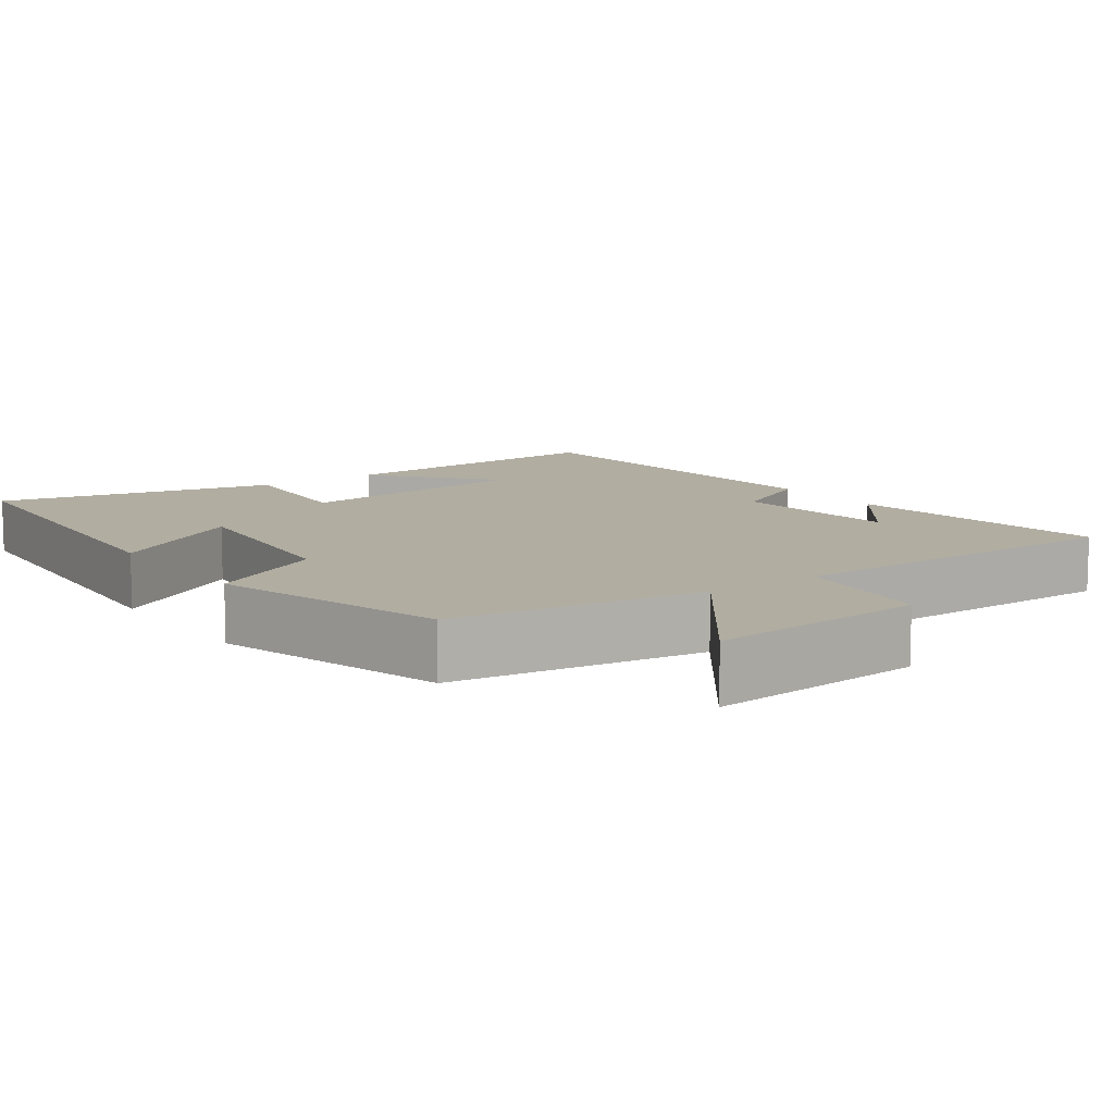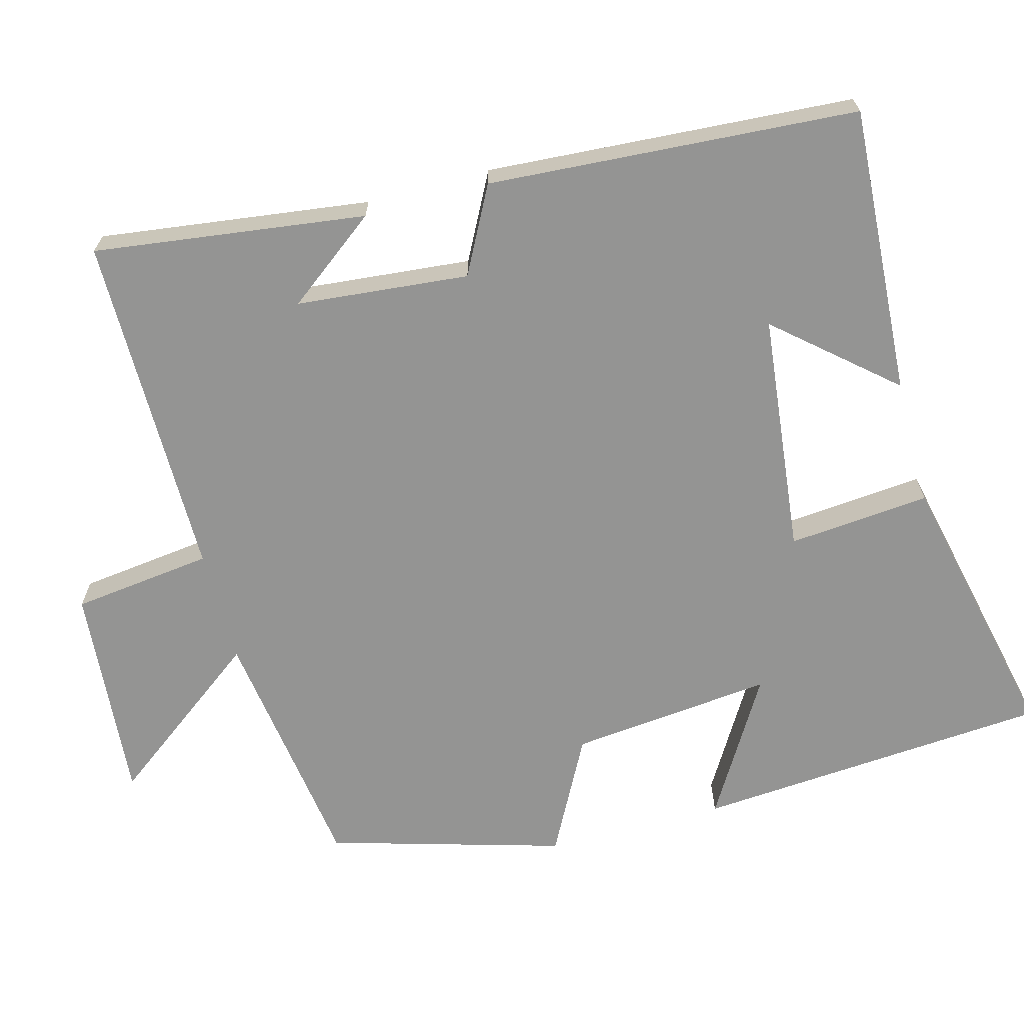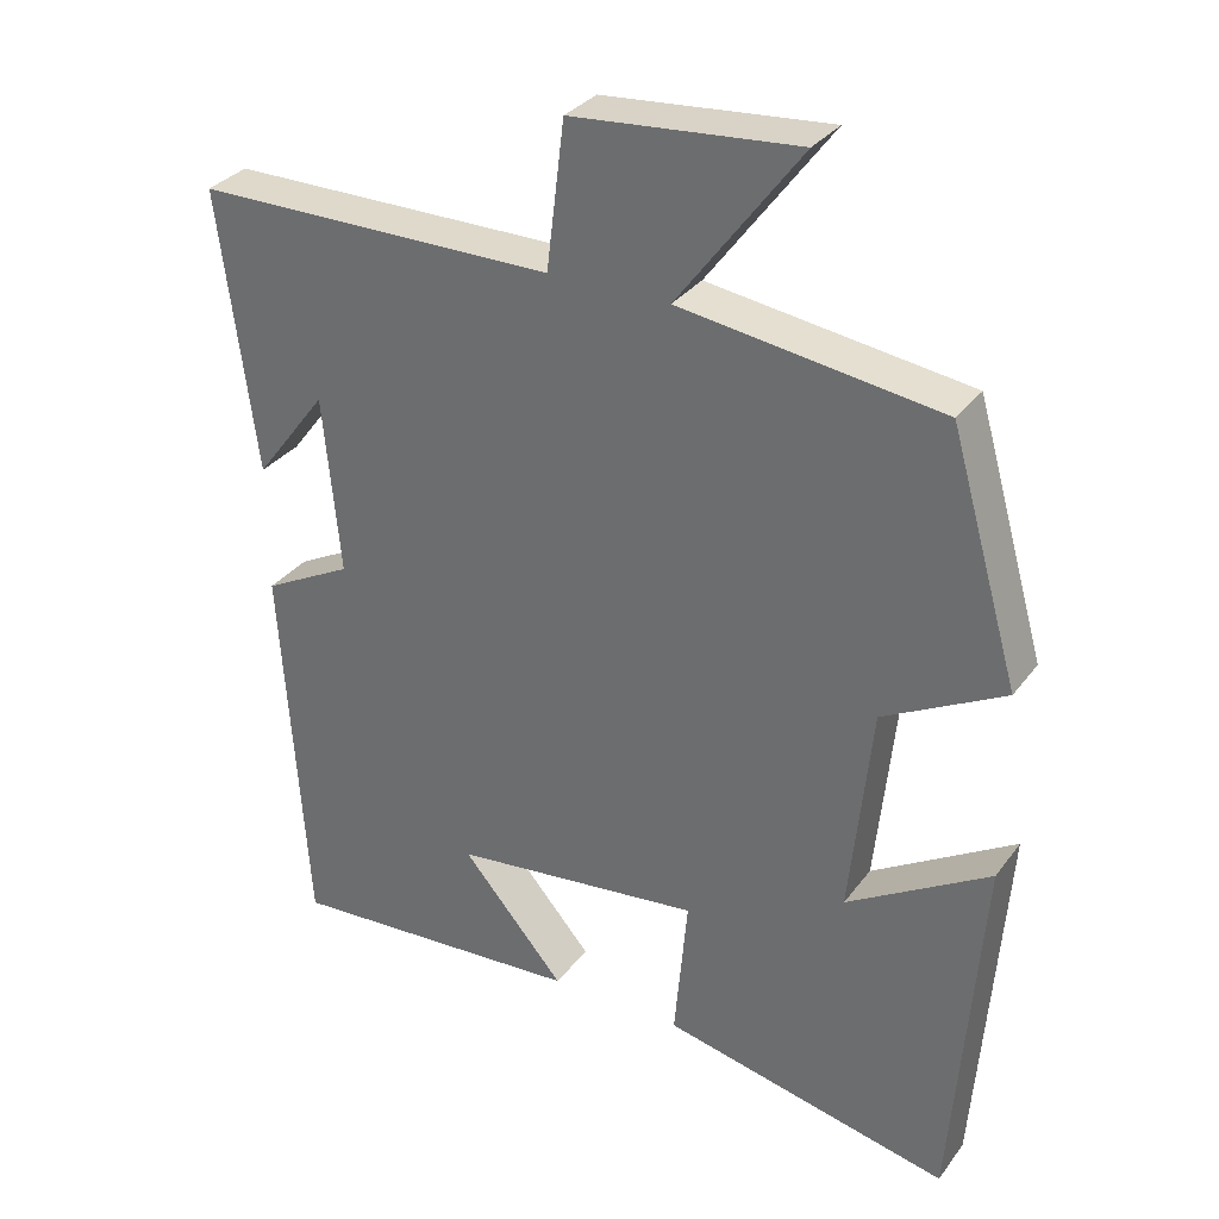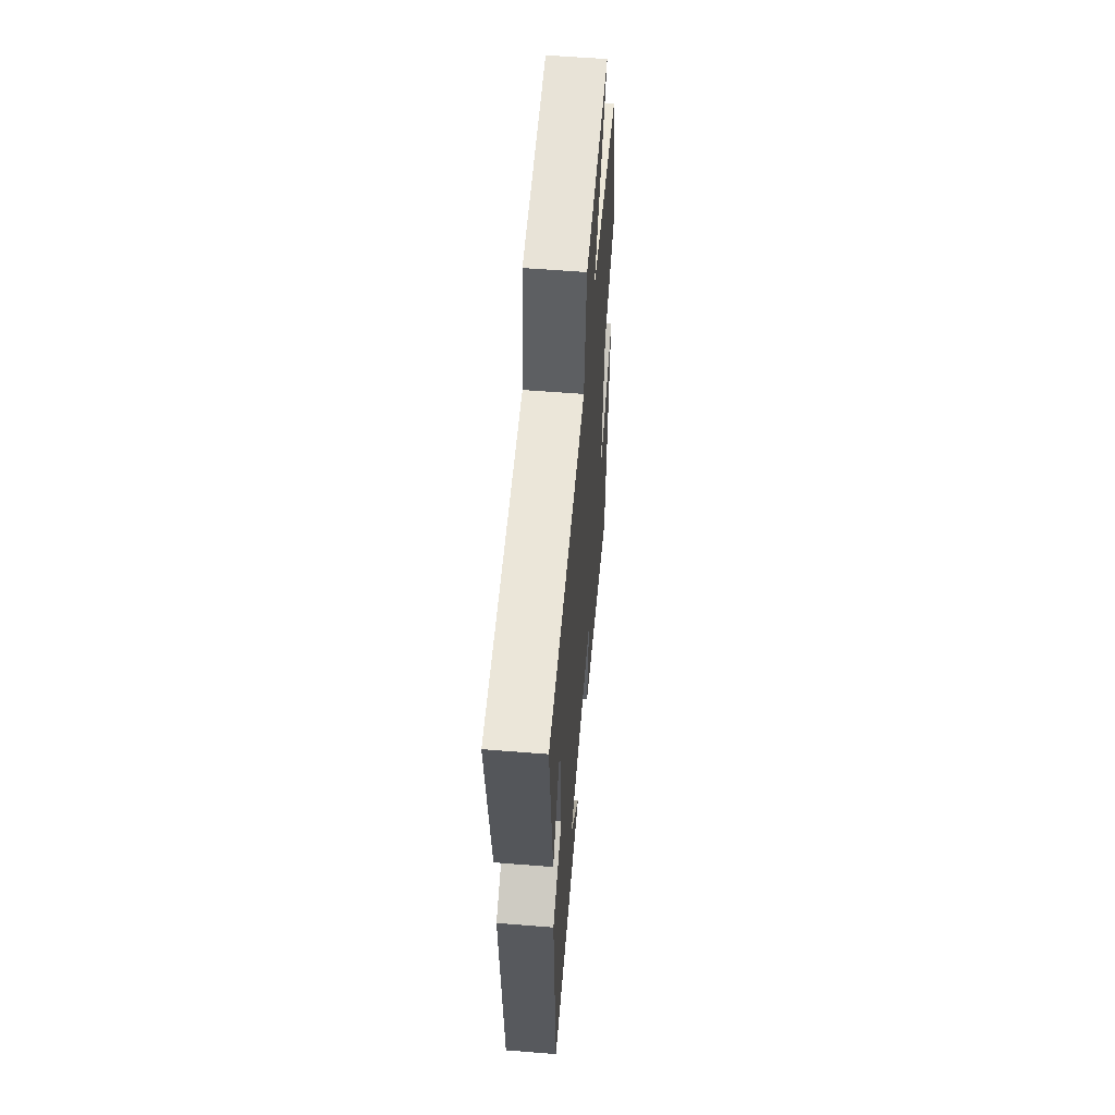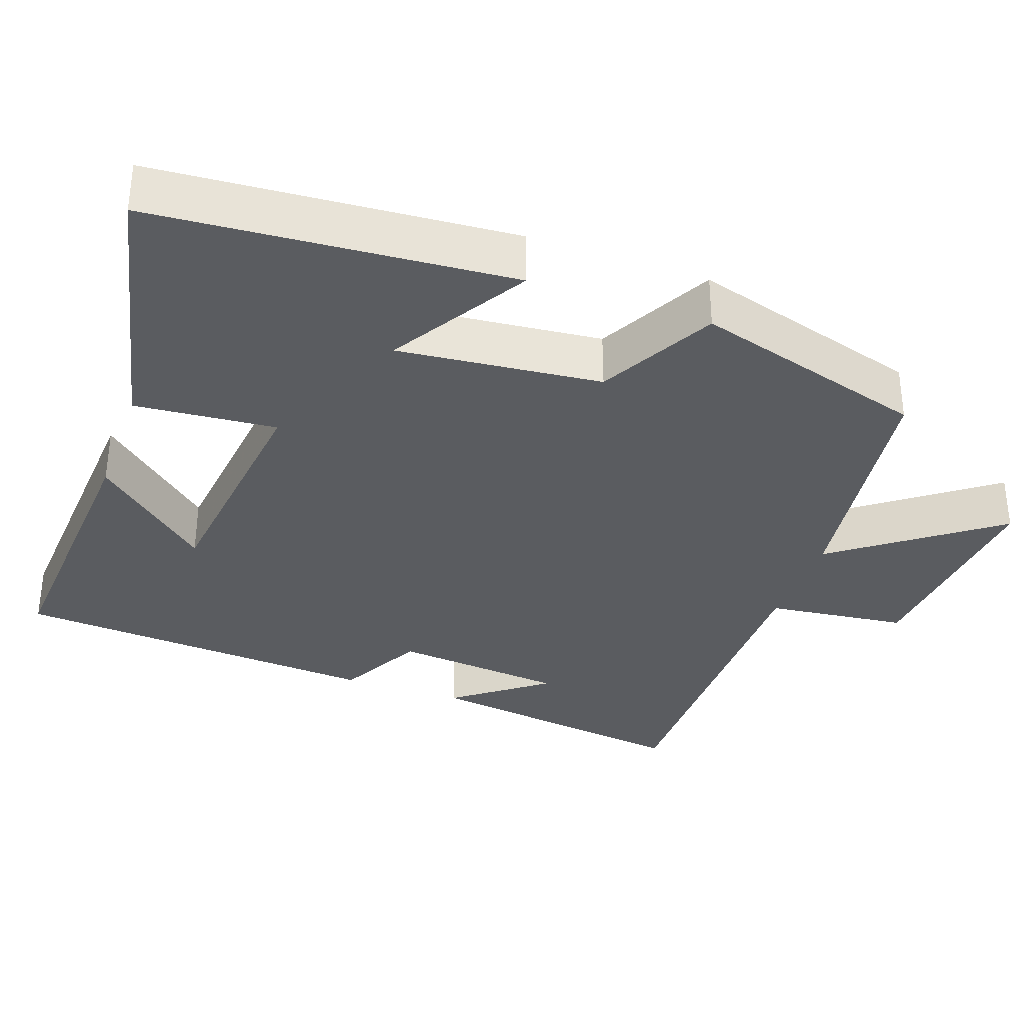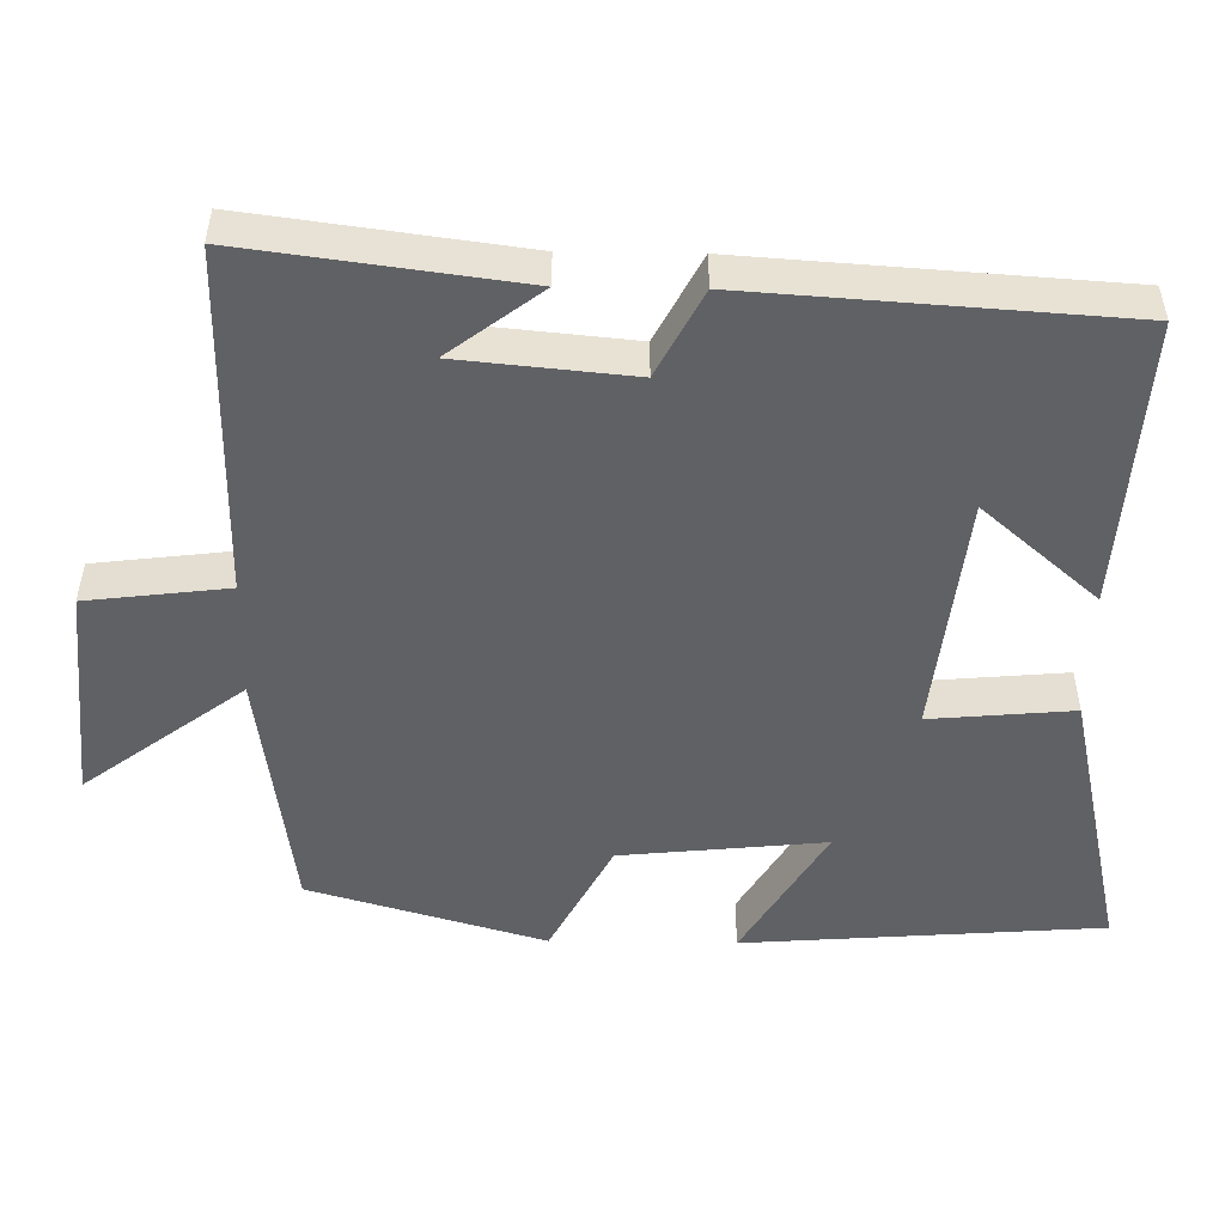
<metadata>
{"format":"obj","ext":"obj","renderer":"f3d","projection":"perspective","resolution":1024,"background":"white","views":[{"elev":10.3,"azim":-35.5,"up":"+Y"},{"elev":-67.0,"azim":105.1,"up":"+Y"},{"elev":31.8,"azim":-149.6,"up":"+Z"},{"elev":57.0,"azim":94.8,"up":"+Z"},{"elev":-34.0,"azim":-109.7,"up":"+Y"},{"elev":-50.4,"azim":89.1,"up":"+Y"}]}
</metadata>
<code>
v 0.467 0.07 -0.524
v 0.081 0.07 -0.5
v 0.214 0.07 -0.346
v -0.108 0.07 -0.31
v -0.091 0.07 -0.5
v -0.464 0.07 -0.583
v -0.5 0.07 -0.105
v -0.316 0.07 -0.215
v -0.344 0.07 0.057
v -0.5 0.07 0.139
v -0.41 0.07 0.452
v -0.073 0.07 0.5
v -0.232 0.07 0.712
v 0.06 0.07 0.688
v 0.083 0.07 0.5
v 0.548 0.07 0.5
v 0.5 0.07 0.137
v 0.407 0.07 0.259
v 0.385 0.07 0.029
v 0.5 0.07 -0.031
v 0.467 0 -0.524
v 0.081 0 -0.5
v 0.214 0 -0.346
v -0.108 0 -0.31
v -0.091 0 -0.5
v -0.464 0 -0.583
v -0.5 0 -0.105
v -0.316 0 -0.215
v -0.344 0 0.057
v -0.5 0 0.139
v -0.41 0 0.452
v -0.073 0 0.5
v -0.232 0 0.712
v 0.06 0 0.688
v 0.083 0 0.5
v 0.548 0 0.5
v 0.5 0 0.137
v 0.407 0 0.259
v 0.385 0 0.029
v 0.5 0 -0.031
f 19 20 1
f 16 17 18
f 15 16 18
f 15 18 19
f 12 13 14 15
f 9 10 11 12
f 8 9 12 15
f 5 6 7 8
f 4 5 8
f 3 4 8 15
f 1 2 3
f 1 3 15 19
f 21 40 39
f 38 37 36
f 38 36 35
f 39 38 35
f 35 34 33 32
f 32 31 30 29
f 35 32 29 28
f 28 27 26 25
f 28 25 24
f 35 28 24 23
f 23 22 21
f 39 35 23 21
f 1 21 22 2
f 2 22 23 3
f 3 23 24 4
f 4 24 25 5
f 5 25 26 6
f 6 26 27 7
f 7 27 28 8
f 8 28 29 9
f 9 29 30 10
f 10 30 31 11
f 11 31 32 12
f 12 32 33 13
f 13 33 34 14
f 14 34 35 15
f 15 35 36 16
f 16 36 37 17
f 17 37 38 18
f 18 38 39 19
f 19 39 40 20
f 20 40 21 1

</code>
